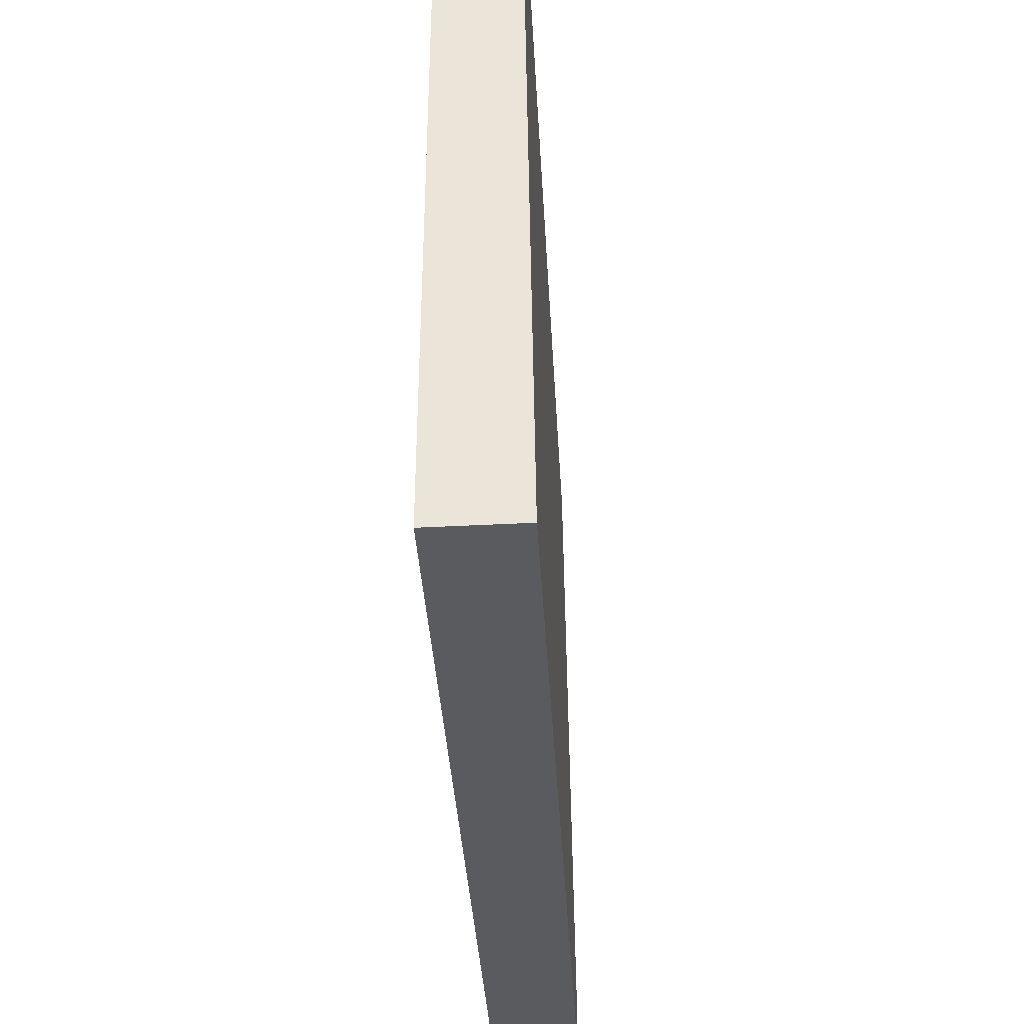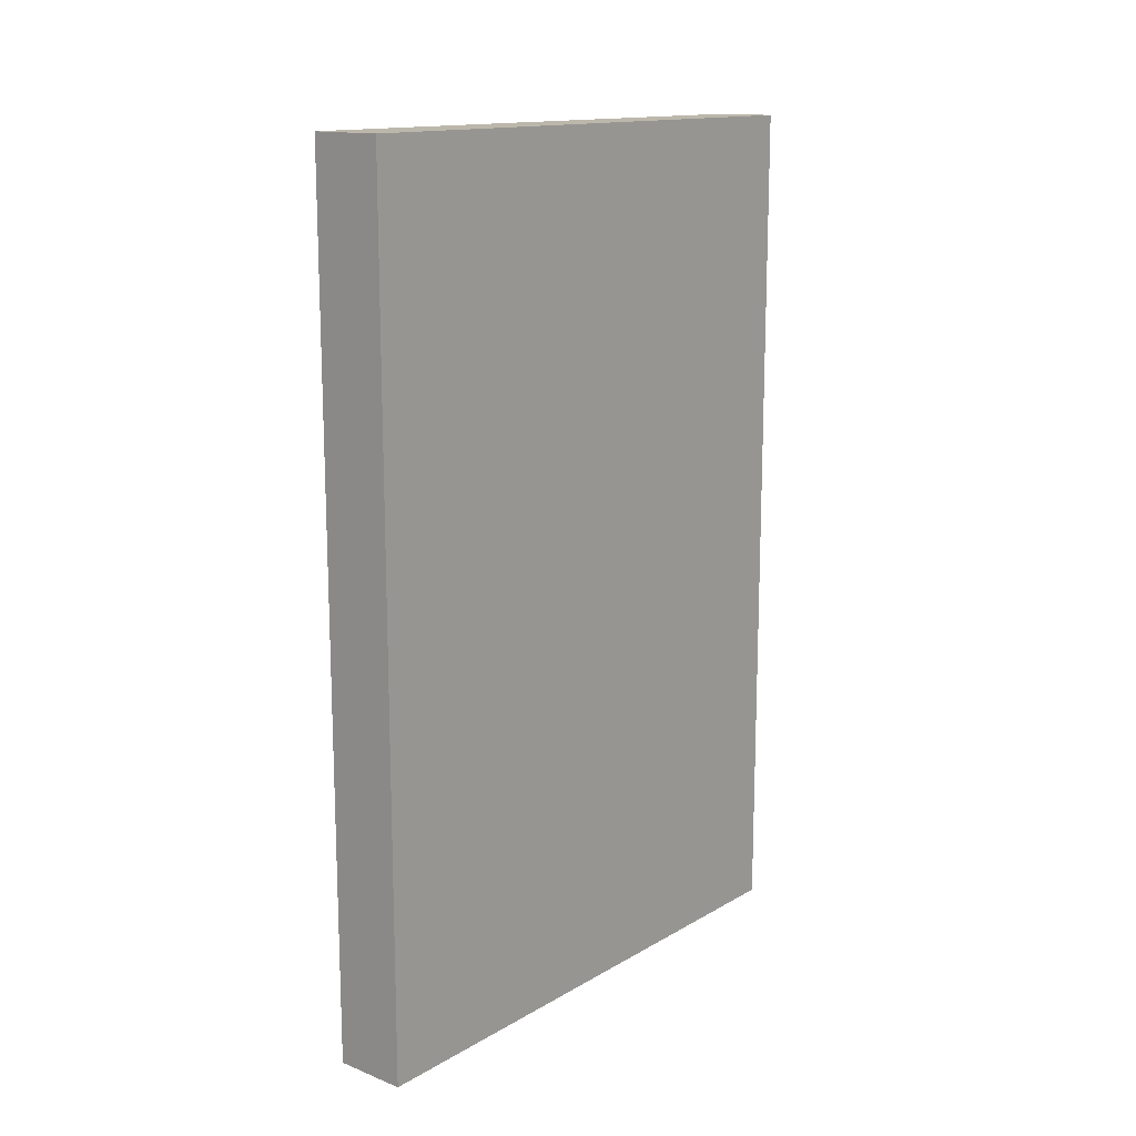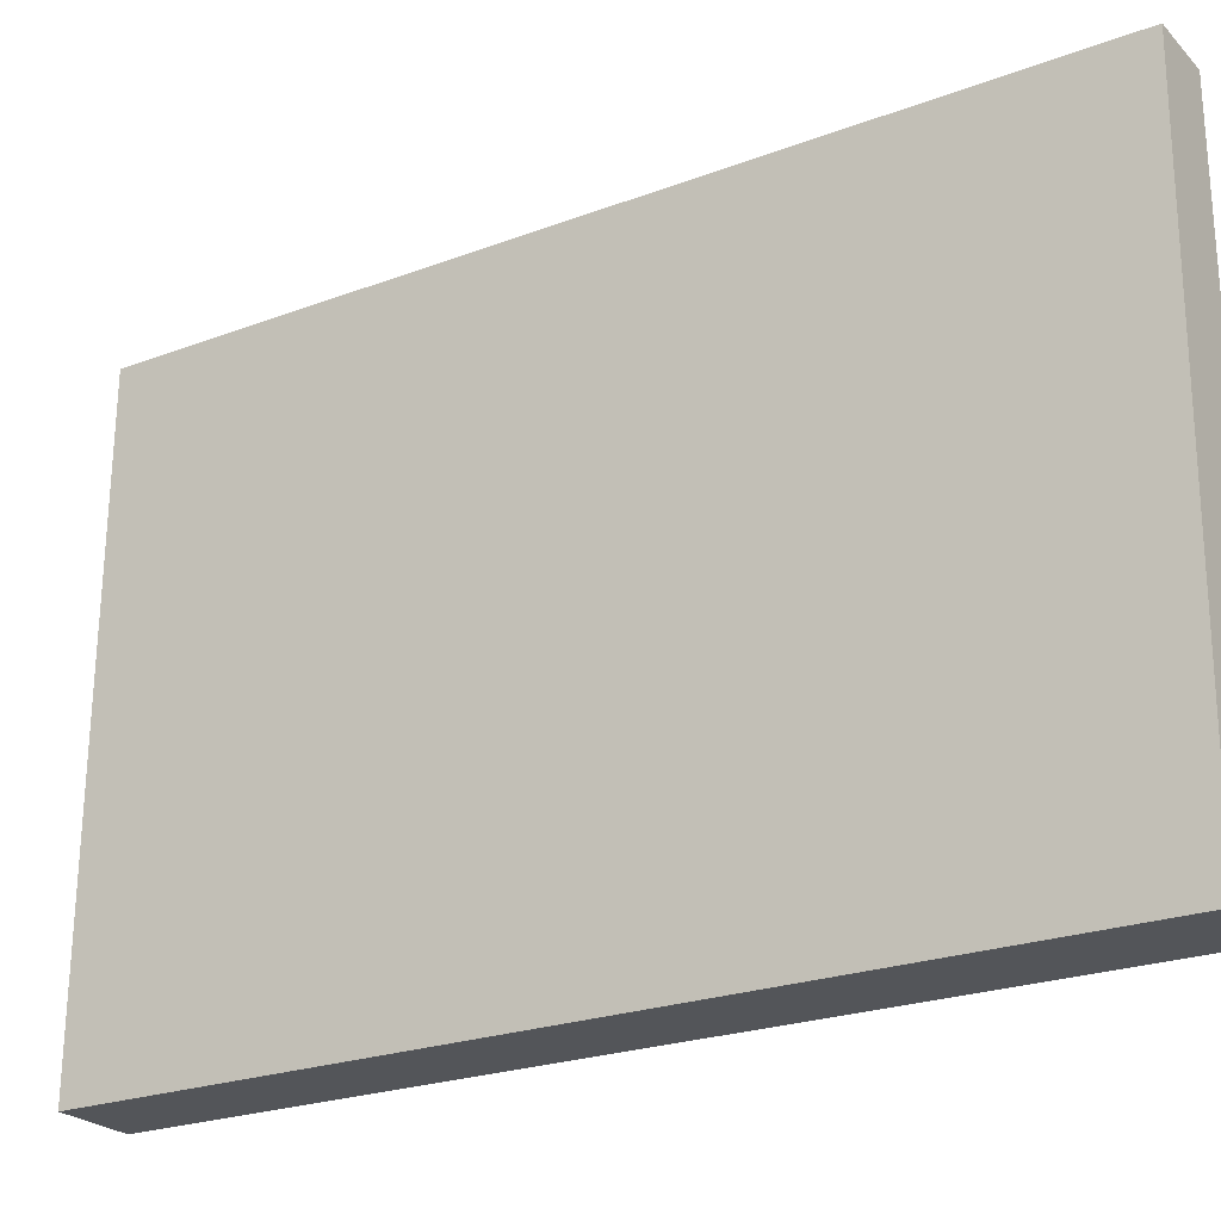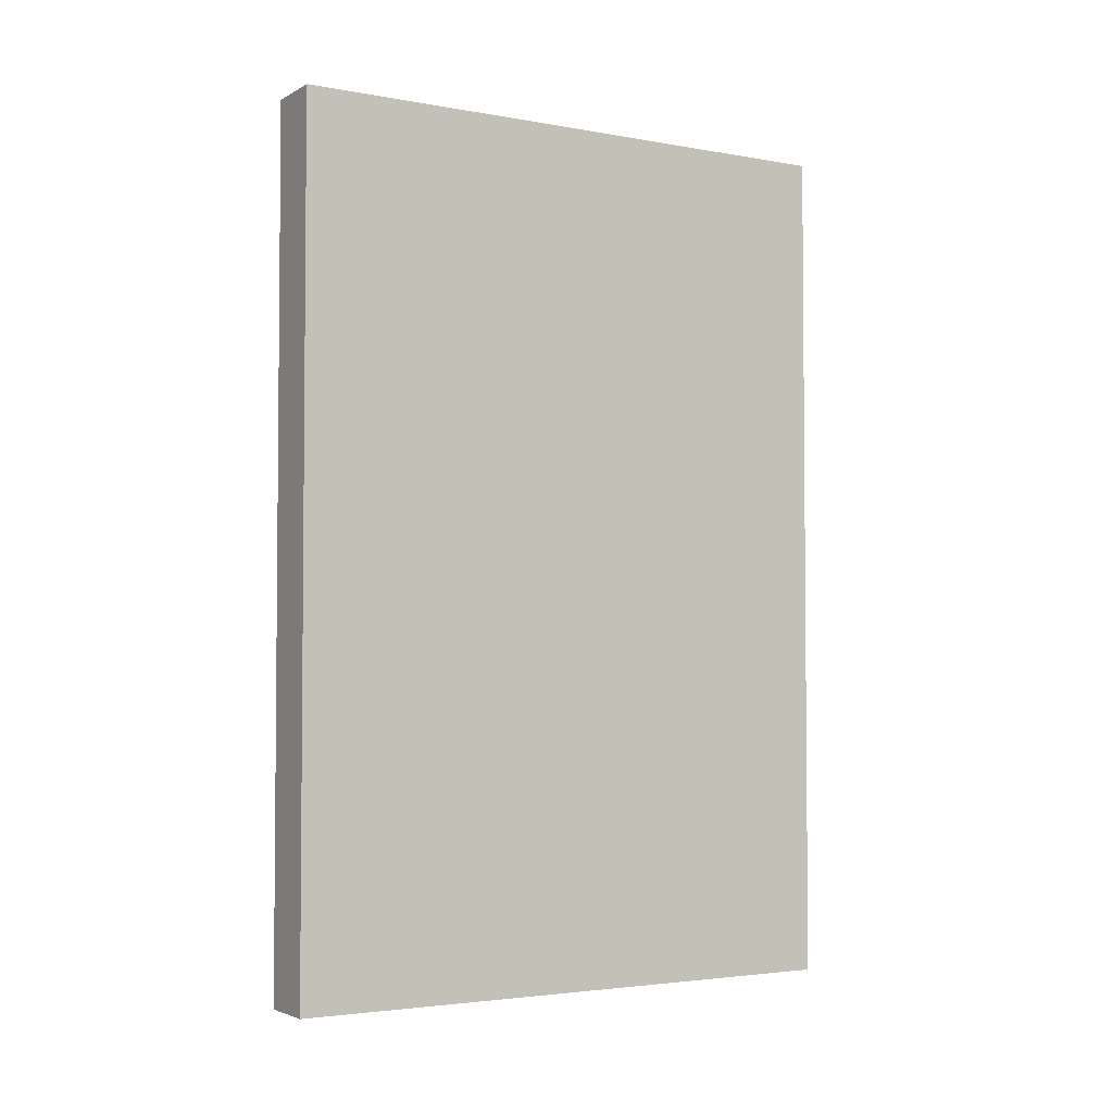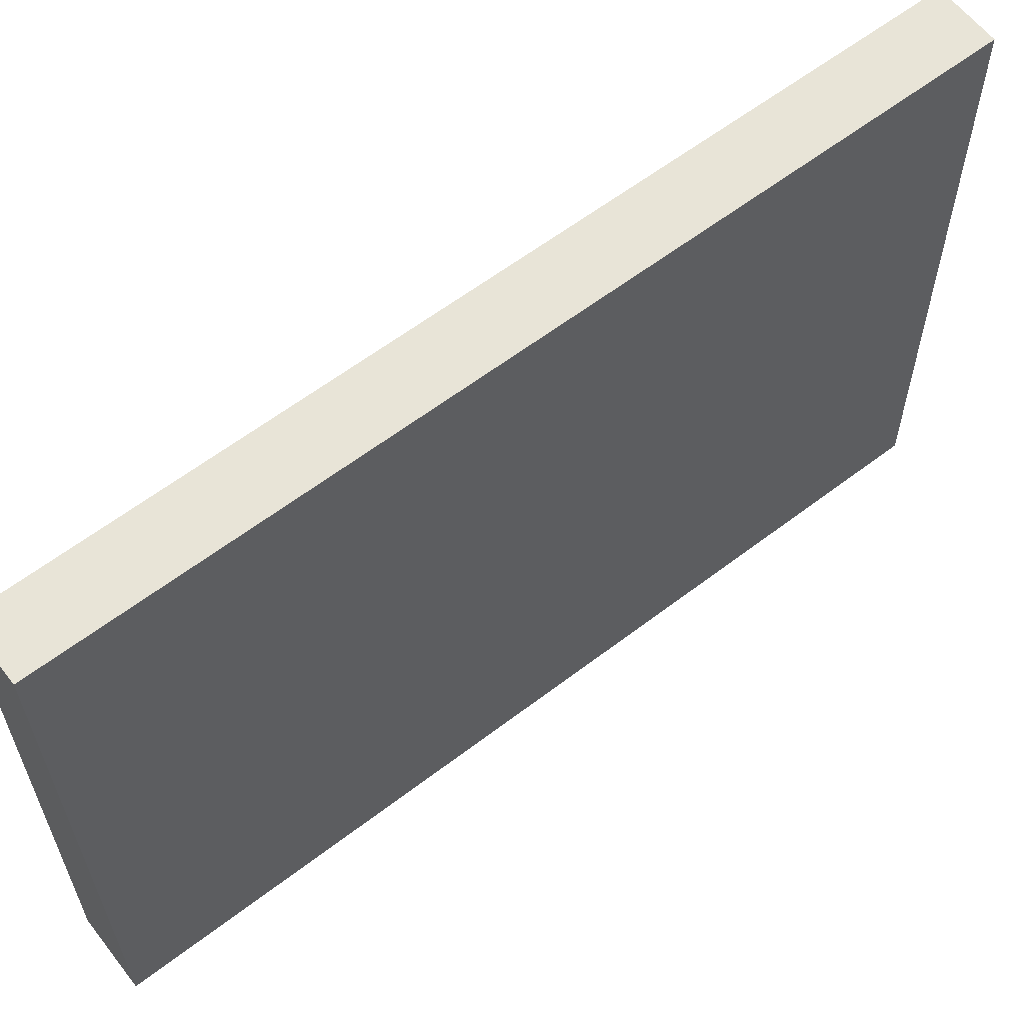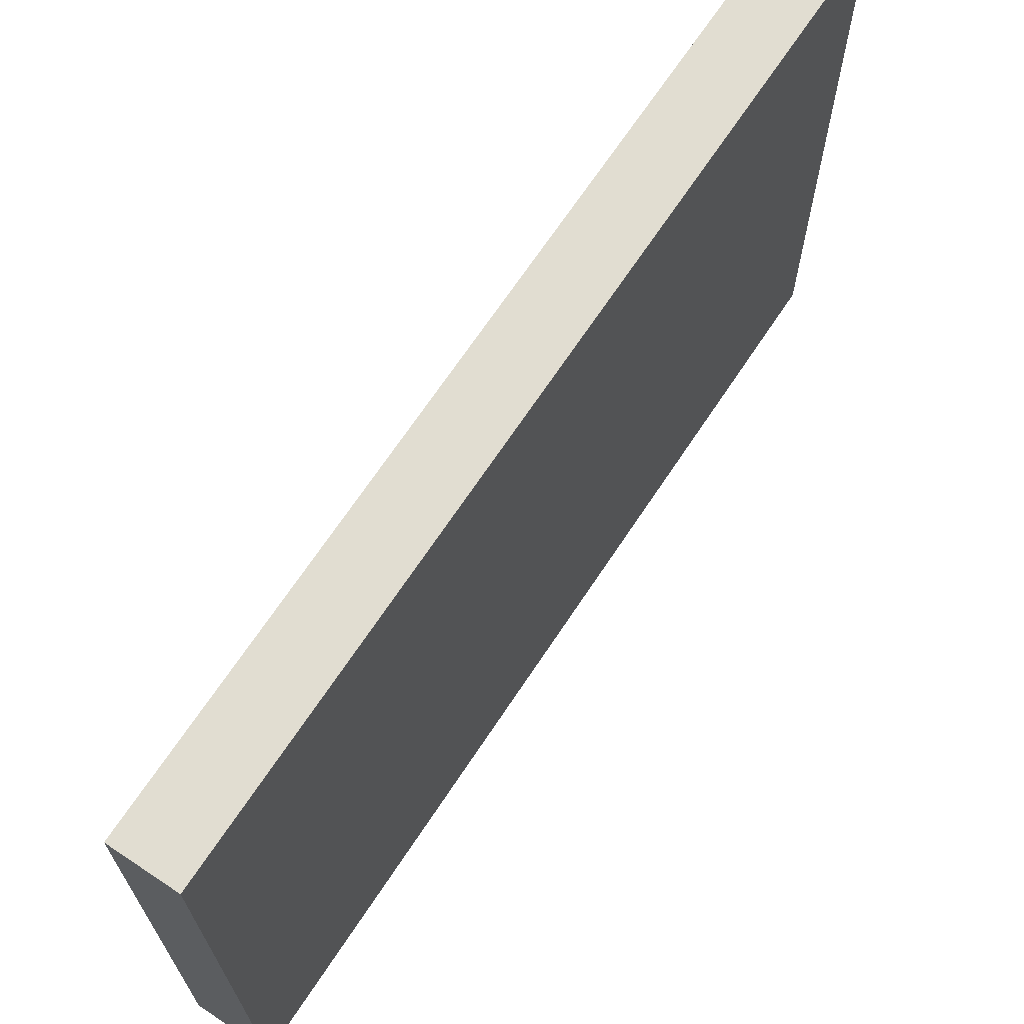
<metadata>
{"format":"obj","ext":"obj","renderer":"f3d","projection":"perspective","resolution":1024,"background":"white","views":[{"elev":-33.3,"azim":2.9,"up":"+Z"},{"elev":14.4,"azim":-140.7,"up":"+Y"},{"elev":-23.3,"azim":122.6,"up":"+Z"},{"elev":-3.3,"azim":57.9,"up":"+Y"},{"elev":60.7,"azim":-128.0,"up":"+Z"},{"elev":68.4,"azim":-146.5,"up":"+Z"}]}
</metadata>
<code>
v  0.036 7.065 4.789
v  0.6 7.065 0.01
v  0 7.065 4.326e-16
v  0.533 7.065 4.799
v  0 0 0
v  0.036 -2.932e-16 4.789
v  0.533 -2.939e-16 4.799
v  0.6 -6.123e-19 0.01
g defaultobject
f 1 2 3
f 2 1 4
f 5 1 3
f 1 5 6
f 6 4 1
f 4 6 7
f 7 2 4
f 2 7 8
f 8 3 2
f 3 8 5
f 8 6 5
f 6 8 7

</code>
